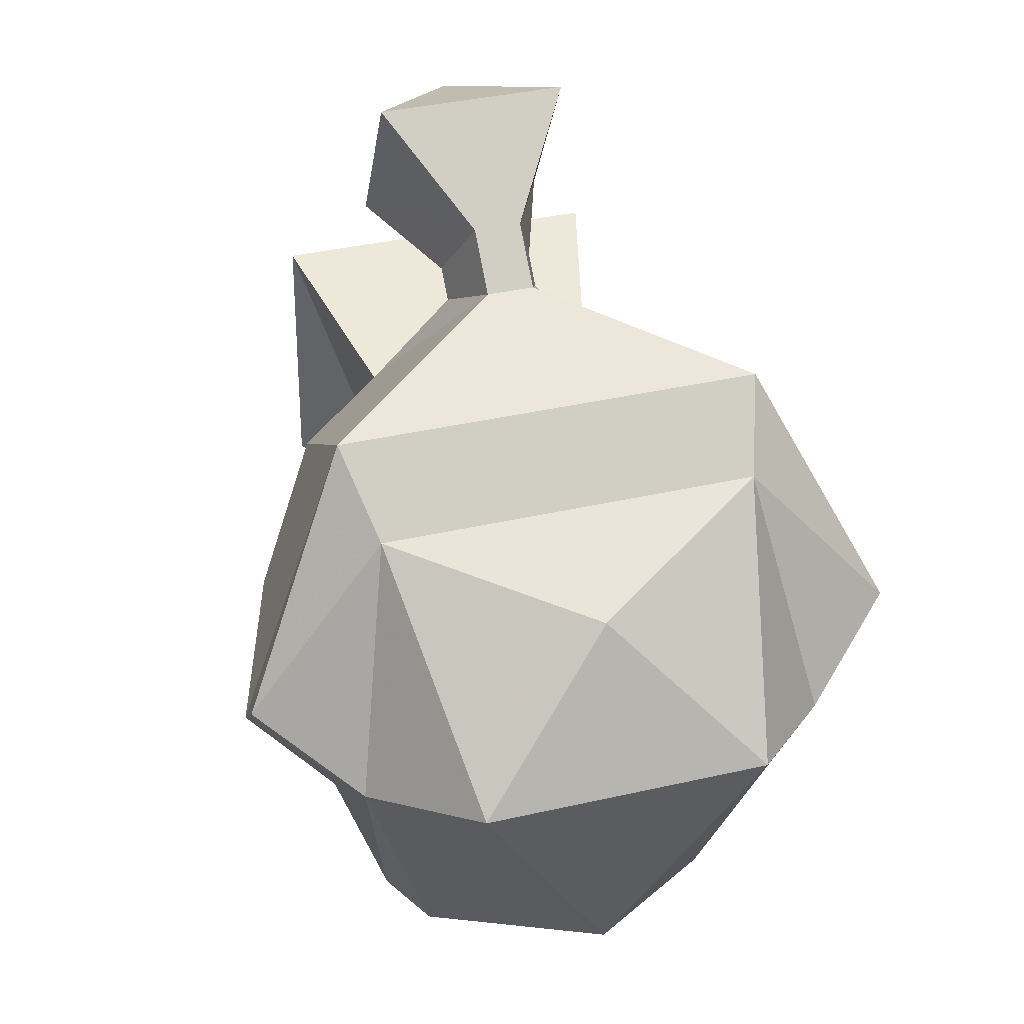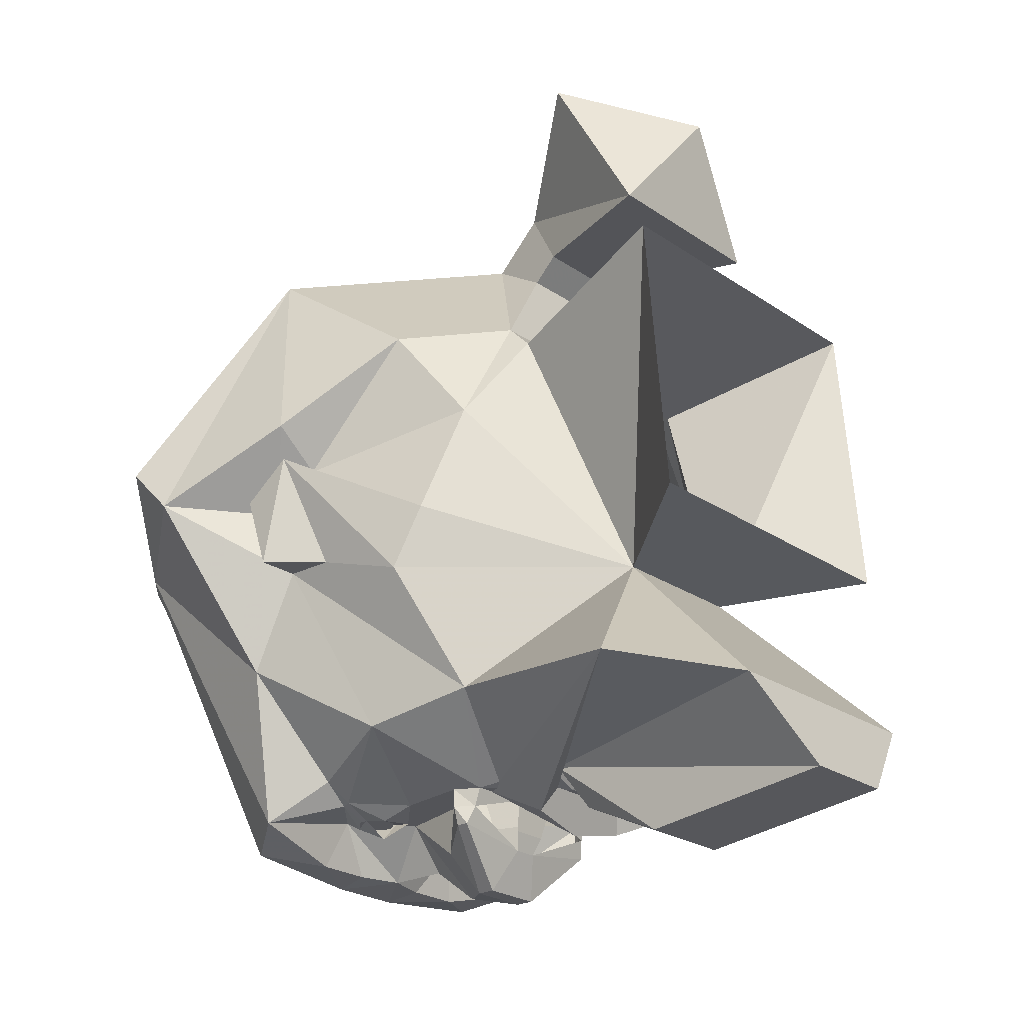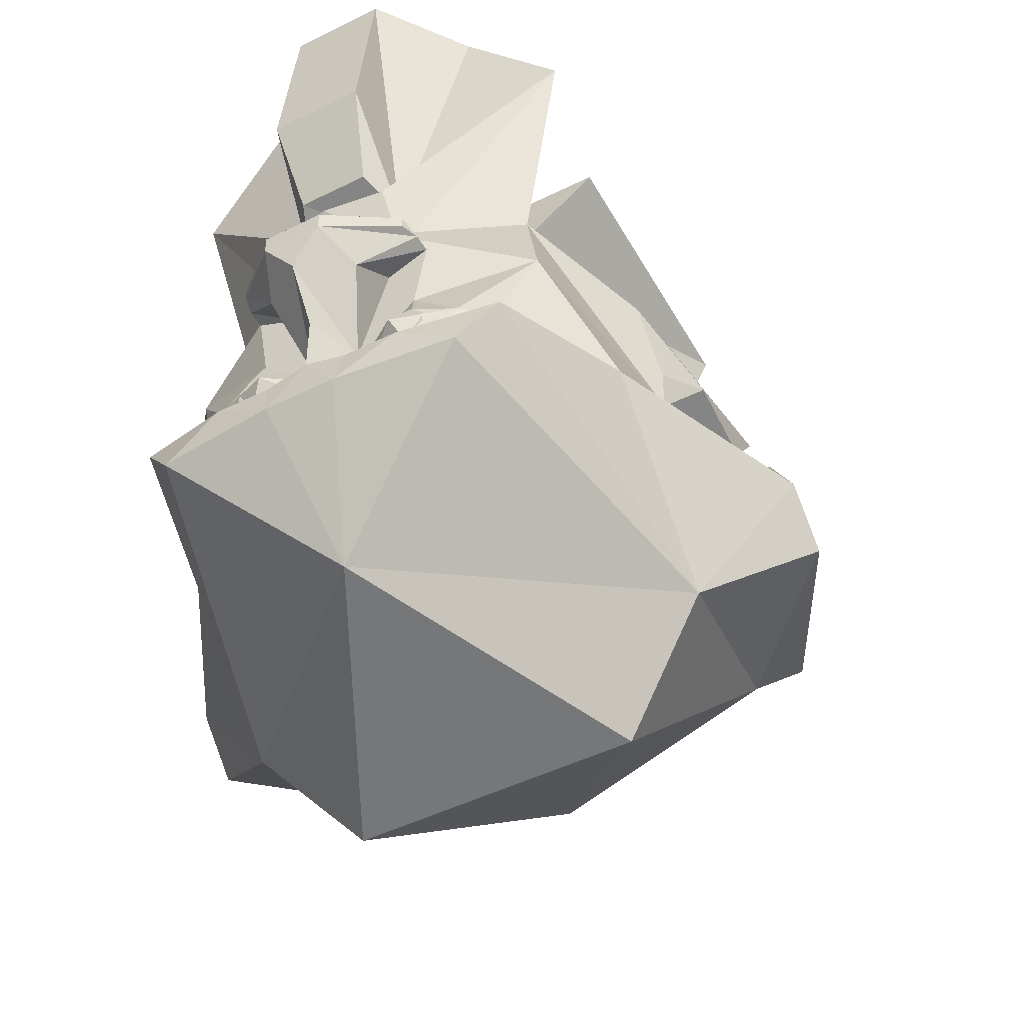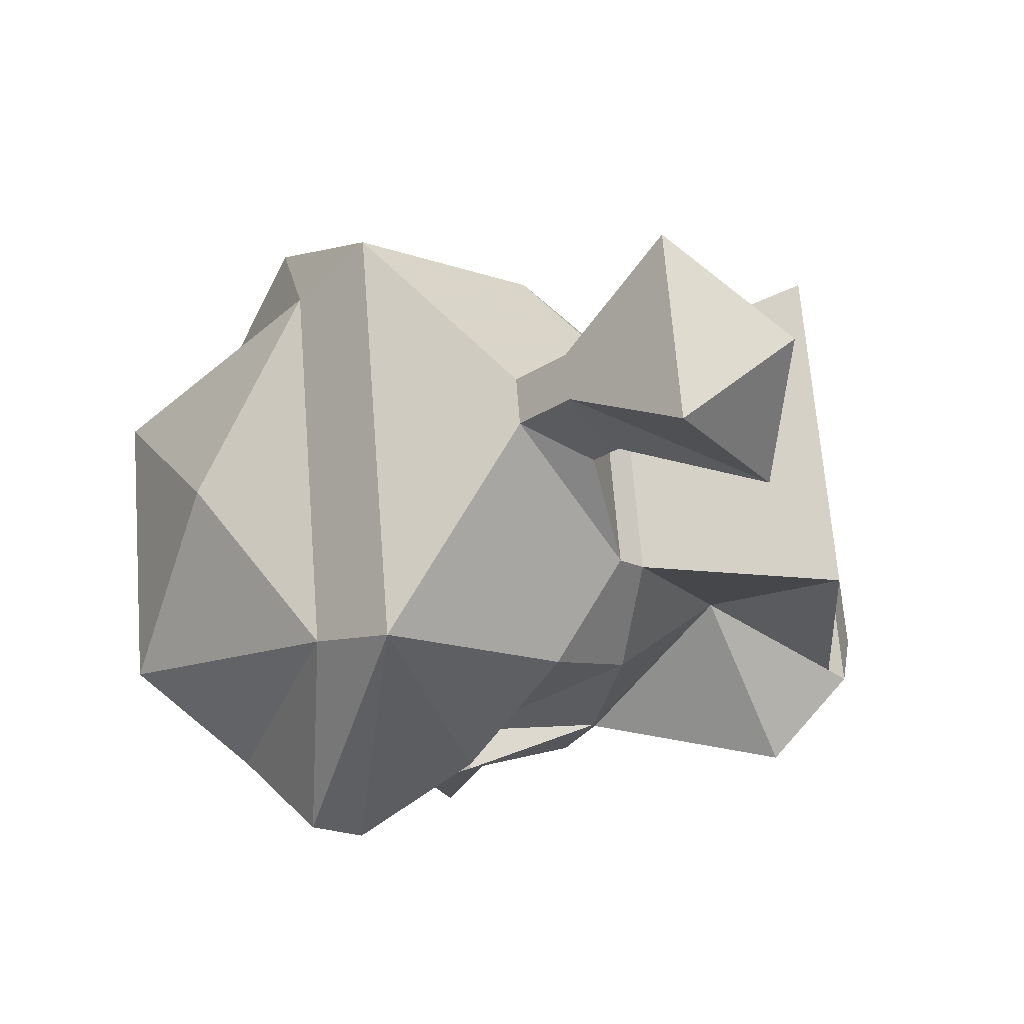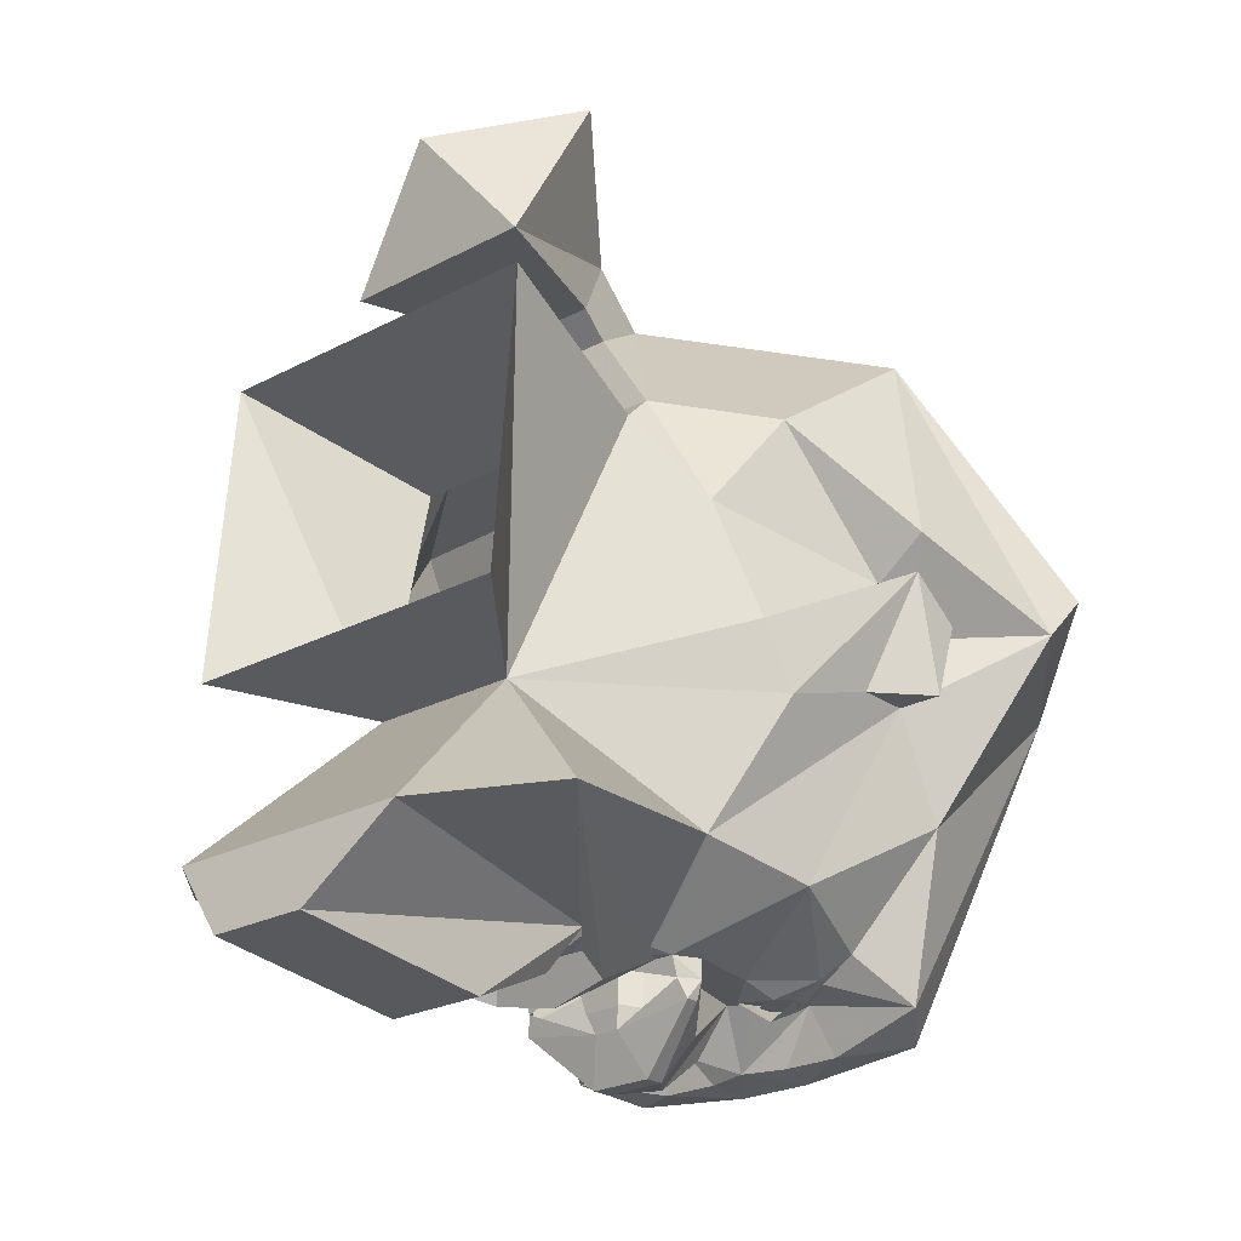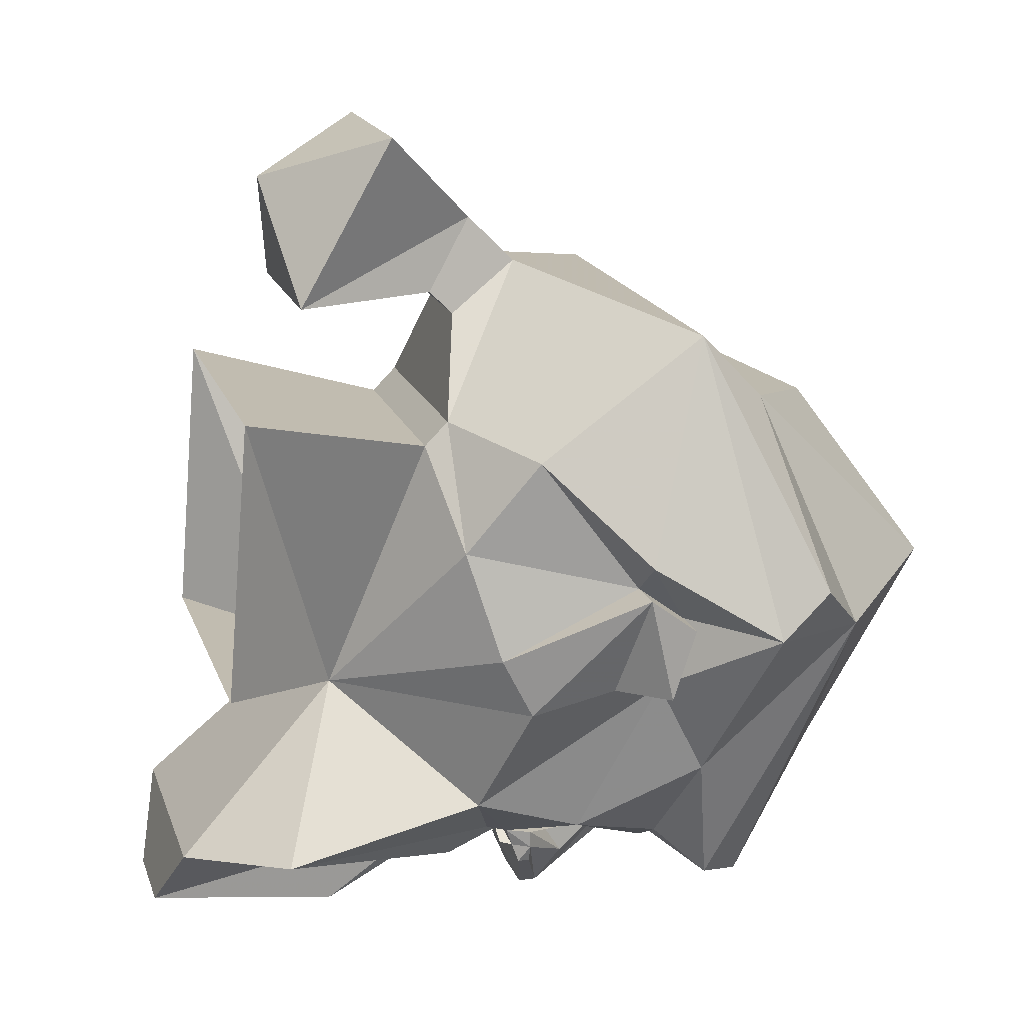
<metadata>
{"format":"obj","ext":"obj","renderer":"f3d","projection":"perspective","resolution":1024,"background":"white","views":[{"elev":38.7,"azim":-16.0,"up":"+Z"},{"elev":-23.6,"azim":130.9,"up":"+Z"},{"elev":-47.0,"azim":-150.6,"up":"+Y"},{"elev":67.6,"azim":85.5,"up":"+Z"},{"elev":-24.0,"azim":-138.6,"up":"+Z"},{"elev":17.3,"azim":-105.7,"up":"+Z"}]}
</metadata>
<code>
v 0.2812 0.3594 -0.2812
v 0.07812 0.09375 -0.3828
v 0.0625 0.1094 -0.3516
v 0.07031 0.1172 -0.3281
v 0.2188 0.08594 -0.25
v 0.08594 0.01562 -0.3438
v 0 0.08594 -0.3984
v -0.0625 0.1094 -0.3516
v -0.07812 0.09375 -0.3828
v -0.2812 0.3594 -0.2812
v -0.07031 0.1172 -0.3281
v -0.2188 0.08594 -0.25
v -0.08594 0.01562 -0.3438
v -0.1562 0.4844 -0.3047
v 0.1562 0.4844 -0.3047
v 0.0625 0.5156 -0.4062
v -0.0625 0.5156 -0.4062
v -0.09375 0.2656 -0.09375
v 0.09375 0.2656 -0.09375
v 0.0625 0.2656 -0.4375
v -0.0625 0.2656 -0.4375
v -0.04688 0.1484 -0.3828
v 0.04688 0.1484 -0.3828
v 0 0.1328 -0.3359
v -0.07031 0.125 -0.3281
v 0 0.125 -0.3203
v -0.07031 0.1172 -0.3203
v -0.1016 0.1094 -0.3203
v -0.07031 0.2812 -0.2812
v 0.0625 0.2812 -0.2812
v 0.07031 0.125 -0.3281
v 0.07031 0.1172 -0.3203
v 0.07812 0.1094 -0.3281
v 0.02344 0.1016 -0.3438
v -0.02344 0.1016 -0.3438
v -0.07812 0.1094 -0.3281
v -0.1094 0.01562 -0.3438
v -0.25 -0.04688 -0.2812
v -0.3125 -0.1406 -0.0625
v -0.2969 0.03125 -0.09375
v 0.2969 0.03125 -0.09375
v 0.3125 -0.1406 -0.0625
v 0.25 -0.04688 -0.2812
v 0.1094 0.01562 -0.3438
v 0.1016 0.1094 -0.3203
v -0.2188 0.4219 -0.0625
v 0.2188 0.4219 -0.0625
v 0.2188 0.3906 0.3125
v 0.1562 0.1406 0.25
v 0.25 0.1094 0.125
v 0.2891 0.07031 -0.01562
v 0.3672 -0.1094 0.07812
v 0.3125 -0.07812 -0.0625
v 0.3672 -0.1406 -0.0625
v 0.3125 -0.1719 0.03125
v 0.4375 -0.2656 0.03125
v 0.3125 -0.2031 -0.1875
v 0.2031 -0.1719 -0.3203
v 0.1719 -0.1641 -0.3438
v 0.1094 -0.1094 -0.3438
v 0.125 -0.01562 -0.3438
v 0.1094 0.007812 -0.3672
v 0.03125 0.01562 -0.3438
v 0.02344 0.08594 -0.3438
v -0.02344 0.08594 -0.3438
v -0.03125 0.01562 -0.3438
v -0.1094 0.007812 -0.3672
v -0.125 -0.01562 -0.3672
v -0.125 -0.01562 -0.3438
v -0.1094 -0.1094 -0.3438
v -0.1719 -0.1641 -0.3438
v -0.2109 -0.1719 -0.3203
v -0.3125 -0.2031 -0.1875
v -0.4375 -0.2656 0.03125
v -0.3125 -0.1719 0.03125
v -0.3672 -0.1406 -0.0625
v -0.3125 -0.07812 -0.0625
v -0.3672 -0.1094 0.07812
v -0.2891 0.07031 -0.01562
v -0.25 0.1094 0.125
v -0.1562 0.1406 0.25
v -0.2188 0.3906 0.3125
v 0.25 -0.2344 -0.375
v 0.3125 -0.4219 0
v 0.2031 -0.2969 -0.3984
v 0.125 -0.25 -0.4062
v 0.1016 -0.2344 -0.3438
v 0.1641 -0.1797 -0.3438
v 0.09375 -0.1719 -0.375
v 0.1094 -0.2031 -0.3594
v 0.05469 -0.1875 -0.3438
v 0.04688 -0.1719 -0.3438
v 0.03125 -0.1719 -0.3438
v 0.1172 -0.1484 -0.3594
v 0 -0.2344 -0.4062
v 0 -0.1562 -0.4062
v 0 -0.09375 -0.4531
v 0.0625 -0.07812 -0.4062
v 0.07031 -0.03906 -0.3438
v 0.125 -0.01562 -0.3672
v 0.1172 0 -0.3906
v 0.01562 0 -0.4062
v 0.03906 -0.02344 -0.4609
v -0.01562 0 -0.4062
v -0.02344 0.007812 -0.3828
v 0.02344 0.007812 -0.3828
v -0.25 -0.2344 -0.375
v -0.3125 -0.4219 0
v -0.4375 -0.3281 0.09375
v -0.2812 -0.2031 0.4062
v -0.375 -0.1094 0.125
v -0.3125 -0.1094 0.07812
v -0.3672 -0.1719 0.03125
v 0.3125 -0.1094 0.07812
v 0.3672 -0.1719 0.03125
v -0.1562 0.1094 0.2812
v 0.1562 0.1094 0.2812
v 0.2812 0.01562 0.25
v 0.375 -0.1094 0.125
v 0 -0.4844 -0.2969
v 0.04688 -0.2969 -0.4141
v 0.05469 -0.25 -0.4062
v -0.04688 -0.2969 -0.4141
v -0.05469 -0.25 -0.4062
v -0.1016 -0.2344 -0.3438
v -0.05469 -0.1875 -0.3438
v -0.03125 -0.1719 -0.3438
v -0.0625 -0.07812 -0.4062
v -0.03906 -0.04688 -0.4609
v 0.03906 -0.04688 -0.4609
v 0.1172 -0.01562 -0.3906
v -0.2031 -0.2969 -0.3984
v -0.125 -0.25 -0.4062
v -0.1641 -0.1797 -0.3438
v -0.1094 -0.2031 -0.3594
v -0.04688 -0.1719 -0.3438
v -0.07031 -0.03906 -0.3438
v -0.1172 -0.01562 -0.3906
v -0.03906 -0.02344 -0.4609
v 0 -0.4531 0.25
v -0.1875 -0.5625 0.05469
v 0.1875 -0.5625 0.05469
v 0.25 -0.2969 0.3125
v -0.25 -0.2969 0.3125
v 0.4375 -0.3281 0.09375
v 0.2812 -0.2031 0.4062
v 0.08594 -0.1797 -0.3594
v 0.08594 -0.1641 -0.3594
v 0.1016 -0.1484 -0.3594
v 0.1328 -0.1641 -0.3594
v 0.1328 -0.1797 -0.3594
v 0.1172 -0.1953 -0.3594
v 0.1016 -0.1953 -0.3594
v 0.09375 -0.1797 -0.3594
v 0.09375 -0.1641 -0.3594
v 0.1016 -0.1562 -0.3594
v 0.1172 -0.1562 -0.3594
v 0.125 -0.1641 -0.3594
v 0.125 -0.1797 -0.3594
v 0.1172 -0.1875 -0.3594
v 0.1016 -0.1875 -0.3594
v -0.1016 -0.1875 -0.3594
v -0.1172 -0.1875 -0.3594
v -0.125 -0.1797 -0.3594
v -0.125 -0.1641 -0.3594
v -0.1172 -0.1562 -0.3594
v -0.1016 -0.1562 -0.3594
v -0.09375 -0.1641 -0.3594
v -0.09375 -0.1797 -0.3594
v -0.1016 -0.1953 -0.3594
v -0.1172 -0.1953 -0.3594
v -0.1328 -0.1797 -0.3594
v -0.1328 -0.1641 -0.3594
v -0.1172 -0.1484 -0.3594
v -0.1016 -0.1484 -0.3594
v -0.08594 -0.1641 -0.3594
v -0.08594 -0.1797 -0.3594
v -0.09375 -0.1719 -0.375
v -0.1172 0 -0.3906
v 0.0625 0.1094 0.4375
v -0.0625 0.1094 0.4375
v -0.125 0.2969 0.4375
v 0.125 0.2969 0.4375
v 0.03125 0.04688 0.5312
v 0.03125 -0.01562 0.4688
v 0.0625 0.07812 0.4062
v -0.0625 0.07812 0.4062
v -0.03125 -0.01562 0.4688
v -0.03125 0.04688 0.5312
v -0.125 0.1719 0.6562
v 0 0.3281 0.5938
v 0.125 0.1719 0.6562
v -0.2812 0.01562 0.25
f 1 2 3
f 1 3 4
f 1 4 5
f 1 5 6
f 1 6 2
f 2 6 7
f 2 7 3
f 3 7 8
f 8 7 9
f 8 9 10
f 8 10 11
f 11 10 12
f 12 10 13
f 13 10 9
f 13 9 7
f 13 7 6
f 14 15 16
f 14 16 17
f 14 17 11
f 14 11 10
f 14 10 18
f 14 18 15
f 15 18 19
f 15 19 1
f 15 1 4
f 15 4 16
f 16 4 20
f 16 20 17
f 17 20 21
f 17 21 11
f 11 21 22
f 22 21 23
f 22 23 24
f 22 24 25
f 12 40 18
f 12 18 10
f 31 24 23
f 19 5 1
f 5 19 41
f 19 51 41
f 42 55 56
f 42 56 57
f 39 73 74
f 39 74 75
f 40 79 18
f 23 21 20
f 23 20 4
f 83 85 86
f 73 108 74
f 74 108 109
f 74 109 110
f 74 110 111
f 74 111 75
f 75 111 112
f 49 81 116
f 49 116 117
f 49 117 50
f 50 117 118
f 50 118 114
f 114 118 119
f 114 119 55
f 85 121 86
f 86 121 122
f 95 122 121
f 95 123 124
f 132 107 133
f 132 133 123
f 123 133 124
f 143 84 145
f 143 145 146
f 143 146 144
f 144 146 110
f 144 110 109
f 144 109 108
f 180 181 182
f 180 182 183
f 180 183 184
f 181 189 182
f 182 189 190
f 182 190 191
f 182 191 183
f 183 191 192
f 183 192 184
f 184 192 189
f 185 188 110
f 185 110 146
f 185 146 117
f 185 117 186
f 186 117 187
f 187 117 116
f 187 116 188
f 188 116 110
f 110 116 193
f 110 193 111
f 111 193 112
f 112 193 80
f 80 193 116
f 80 116 81
f 190 192 191
f 192 190 189
f 146 119 118
f 146 118 117
f 146 145 56
f 146 56 119
f 119 56 55
f 56 145 84
f 56 84 57
f 25 24 26
f 25 26 27
f 25 27 28
f 24 31 26
f 26 31 32
f 45 32 31
f 25 28 12
f 25 12 29
f 25 29 24
f 24 29 30
f 24 30 31
f 28 36 12
f 12 36 37
f 12 37 38
f 12 38 39
f 12 39 40
f 5 41 42
f 5 42 43
f 5 43 44
f 5 44 33
f 5 33 45
f 5 45 31
f 5 31 30
f 5 30 19
f 19 30 29
f 19 29 18
f 19 18 46
f 19 46 47
f 19 47 48
f 19 48 49
f 19 49 50
f 19 50 51
f 41 51 52
f 41 52 53
f 41 53 53
f 41 53 42
f 42 53 53
f 42 53 54
f 42 54 55
f 42 57 43
f 43 57 58
f 43 58 59
f 43 59 60
f 43 60 44
f 44 60 61
f 44 61 62
f 44 62 63
f 44 63 64
f 44 64 33
f 33 64 34
f 34 64 35
f 35 64 65
f 35 65 36
f 36 65 37
f 37 65 66
f 37 66 67
f 37 67 68
f 37 68 69
f 37 69 70
f 37 70 38
f 38 70 71
f 38 71 72
f 38 72 73
f 38 73 39
f 39 75 76
f 39 76 77
f 39 77 77
f 39 77 40
f 40 77 78
f 40 78 79
f 18 79 80
f 18 80 81
f 18 81 82
f 18 82 46
f 83 58 57
f 83 57 84
f 83 84 85
f 83 86 87
f 83 87 88
f 83 88 58
f 58 88 59
f 59 88 89
f 89 88 90
f 89 90 91
f 89 91 92
f 92 91 93
f 92 93 60
f 92 60 94
f 91 90 87
f 91 87 95
f 91 95 93
f 93 95 96
f 93 96 97
f 93 97 98
f 93 98 99
f 93 99 60
f 60 99 61
f 61 99 100
f 61 100 62
f 62 100 101
f 62 101 102
f 102 101 103
f 102 103 104
f 102 104 105
f 102 105 106
f 106 105 66
f 106 66 63
f 63 66 65
f 63 65 64
f 73 72 107
f 73 107 108
f 75 112 113
f 75 113 76
f 76 113 78
f 76 78 77
f 51 50 114
f 51 114 52
f 52 114 115
f 52 115 54
f 52 54 53
f 112 80 79
f 112 79 78
f 112 78 113
f 49 48 82
f 49 82 81
f 114 55 115
f 115 55 54
f 77 77 40
f 85 84 120
f 85 120 121
f 86 122 87
f 87 122 95
f 95 121 123
f 95 124 125
f 95 125 126
f 95 126 127
f 95 127 96
f 96 127 97
f 97 127 128
f 97 128 129
f 97 129 130
f 97 130 98
f 98 130 131
f 98 131 100
f 98 100 99
f 120 108 132
f 120 132 123
f 120 123 121
f 108 107 132
f 124 133 125
f 125 133 107
f 125 107 134
f 125 134 135
f 125 135 126
f 126 136 127
f 127 136 70
f 127 70 137
f 127 137 128
f 128 137 69
f 128 69 68
f 128 68 129
f 129 68 138
f 129 138 139
f 129 139 130
f 130 139 103
f 130 103 131
f 131 103 101
f 131 101 100
f 140 141 142
f 140 142 143
f 140 143 144
f 140 144 141
f 141 144 108
f 141 108 120
f 141 120 142
f 142 120 84
f 142 84 143
f 90 88 87
f 136 174 70
f 70 174 71
f 135 134 178
f 135 178 126
f 126 178 136
f 134 71 178
f 71 134 72
f 72 134 107
f 67 104 179
f 67 179 68
f 68 179 138
f 138 179 139
f 139 179 104
f 139 104 103
f 94 60 59
f 69 137 70
f 18 29 12
f 26 32 33
f 26 33 34
f 26 34 35
f 26 35 36
f 26 36 27
f 27 36 28
f 45 33 32
f 92 94 91
f 91 94 90
f 126 135 136
f 90 94 59
f 90 59 88
f 134 71 174
f 134 174 135
f 135 174 136
f 147 148 149
f 147 149 94
f 147 94 150
f 147 150 151
f 147 151 152
f 147 152 153
f 170 171 172
f 170 172 173
f 170 173 174
f 170 174 175
f 170 175 176
f 170 176 177
f 154 155 156
f 154 156 157
f 154 157 158
f 154 158 159
f 154 159 160
f 154 160 161
f 162 163 164
f 162 164 165
f 162 165 166
f 162 166 167
f 162 167 168
f 162 168 169
f 180 184 185
f 180 185 186
f 180 186 181
f 181 186 187
f 181 187 188
f 181 188 189
f 184 189 188
f 184 188 185

</code>
